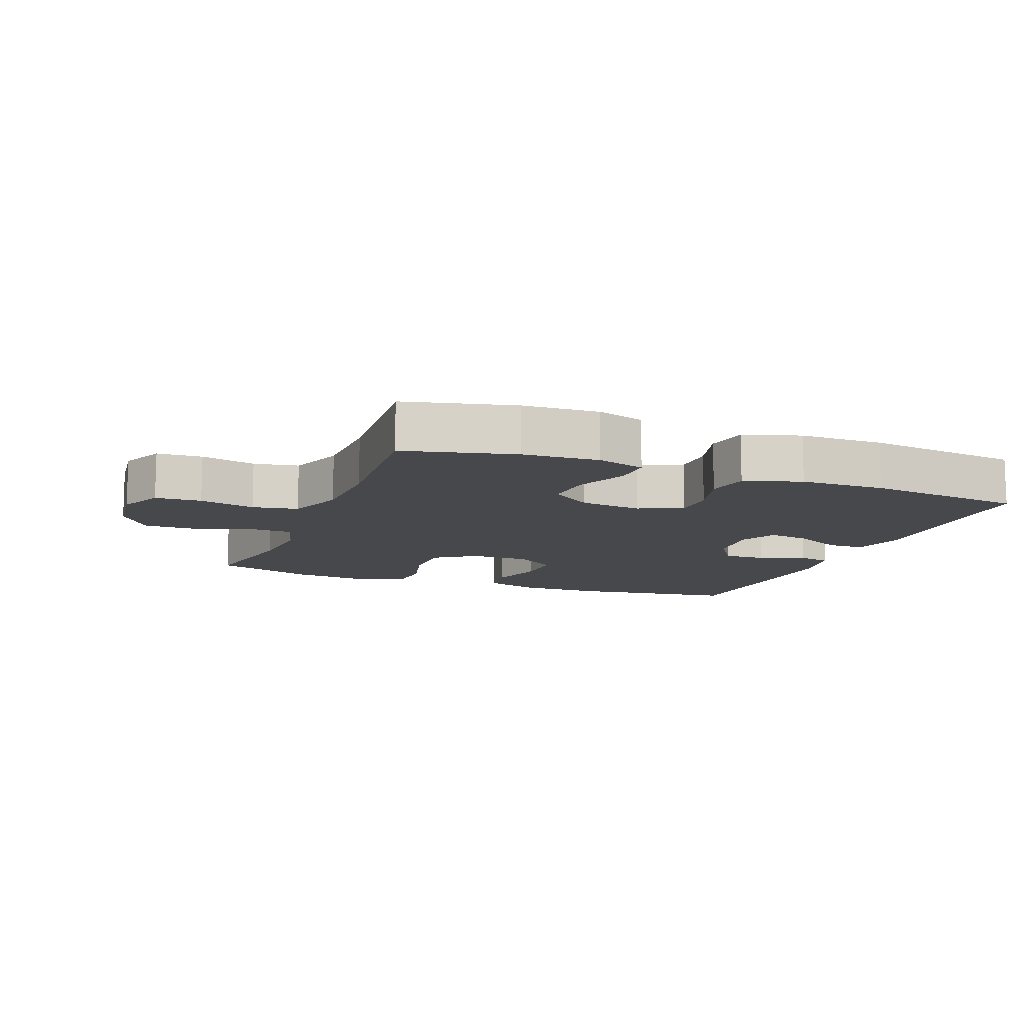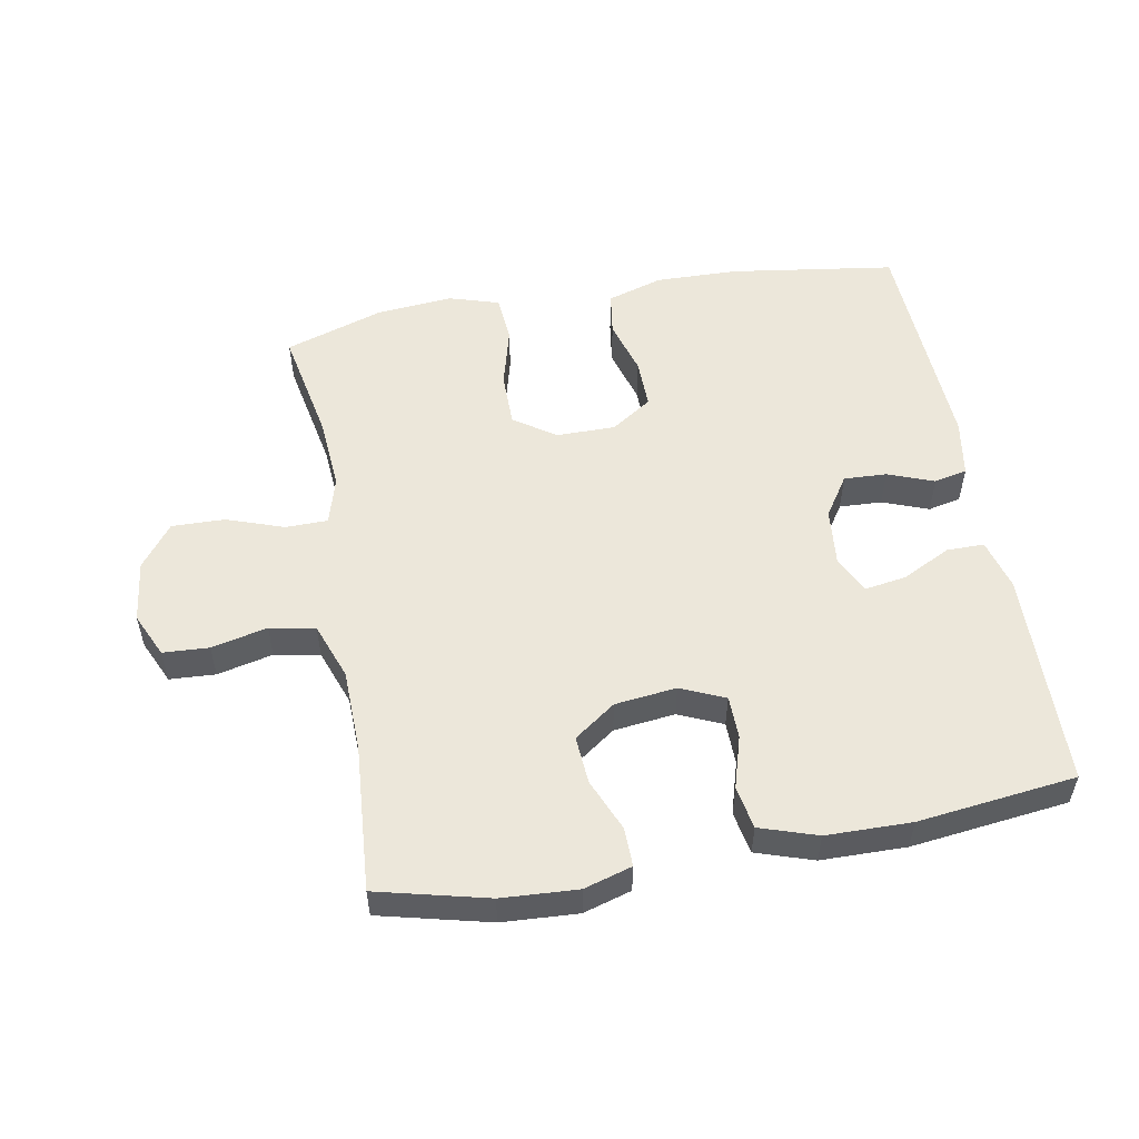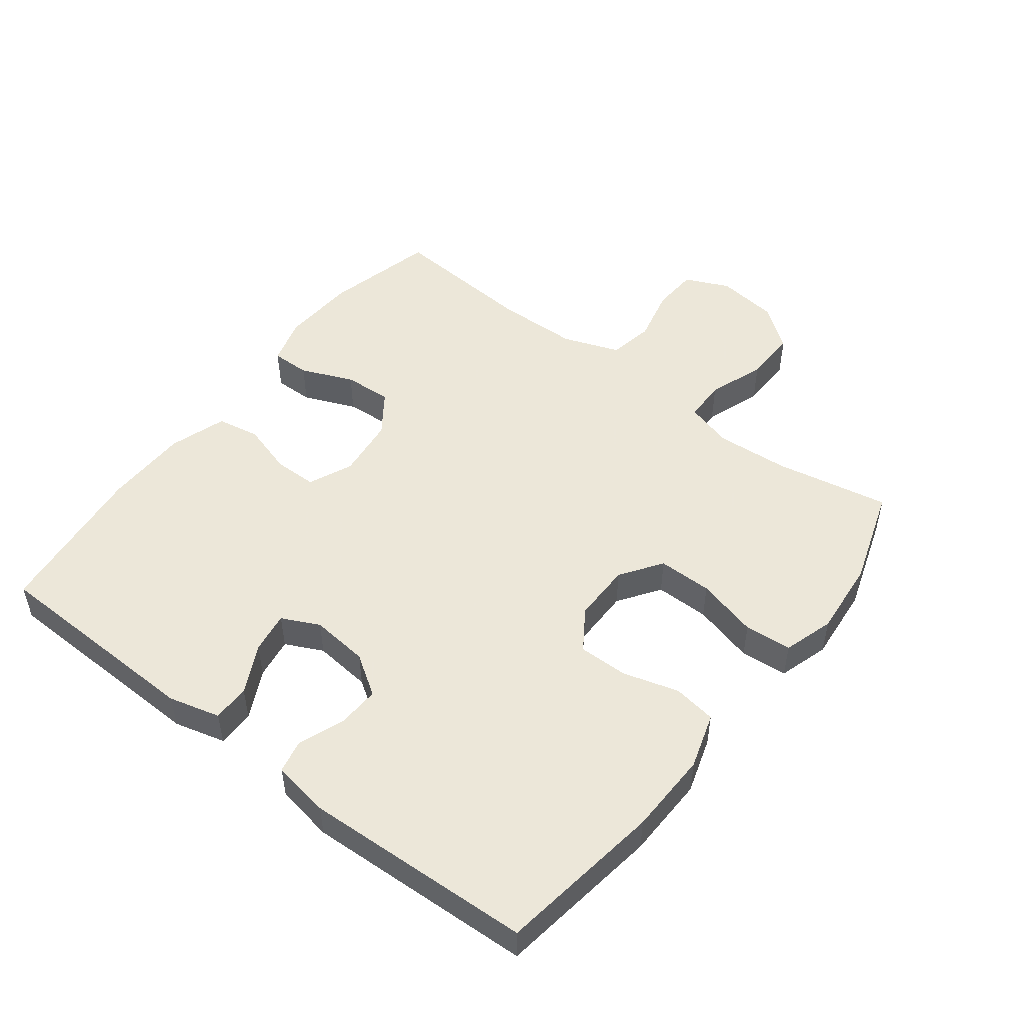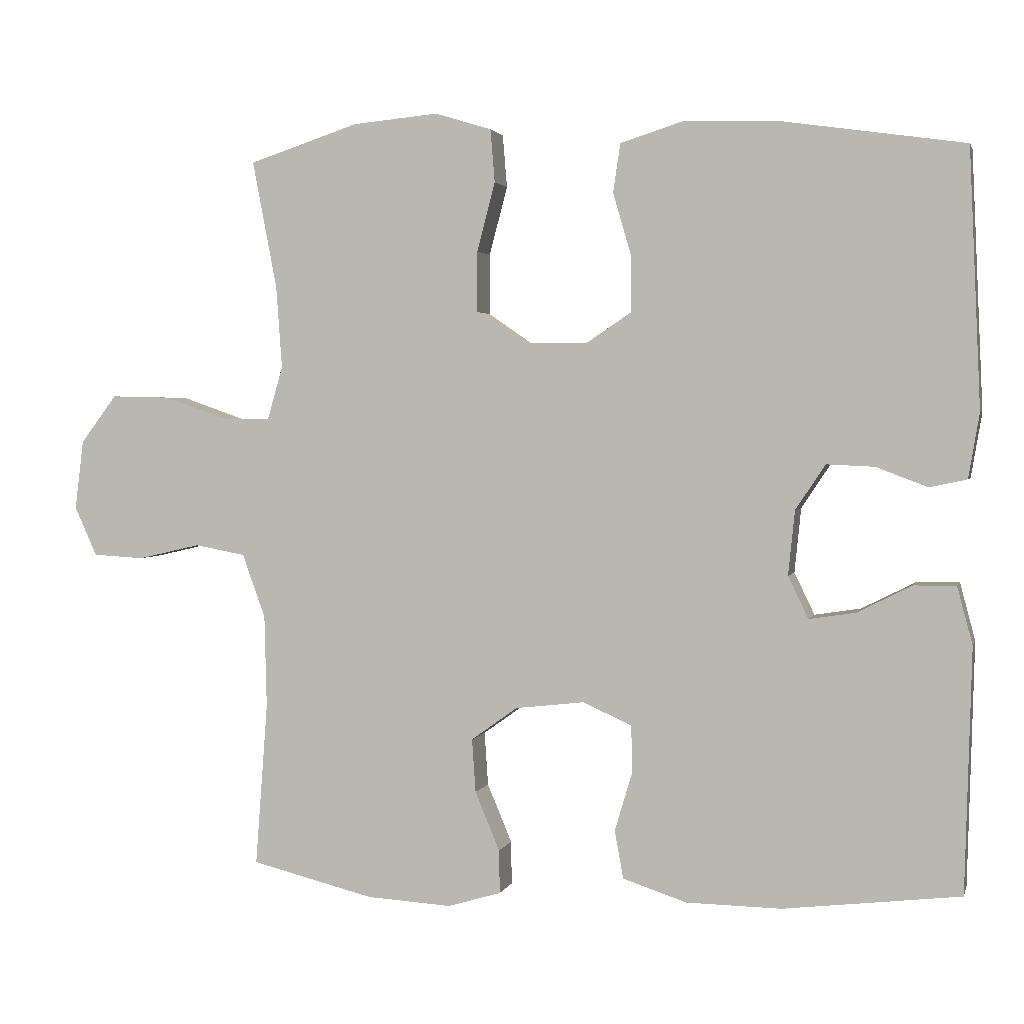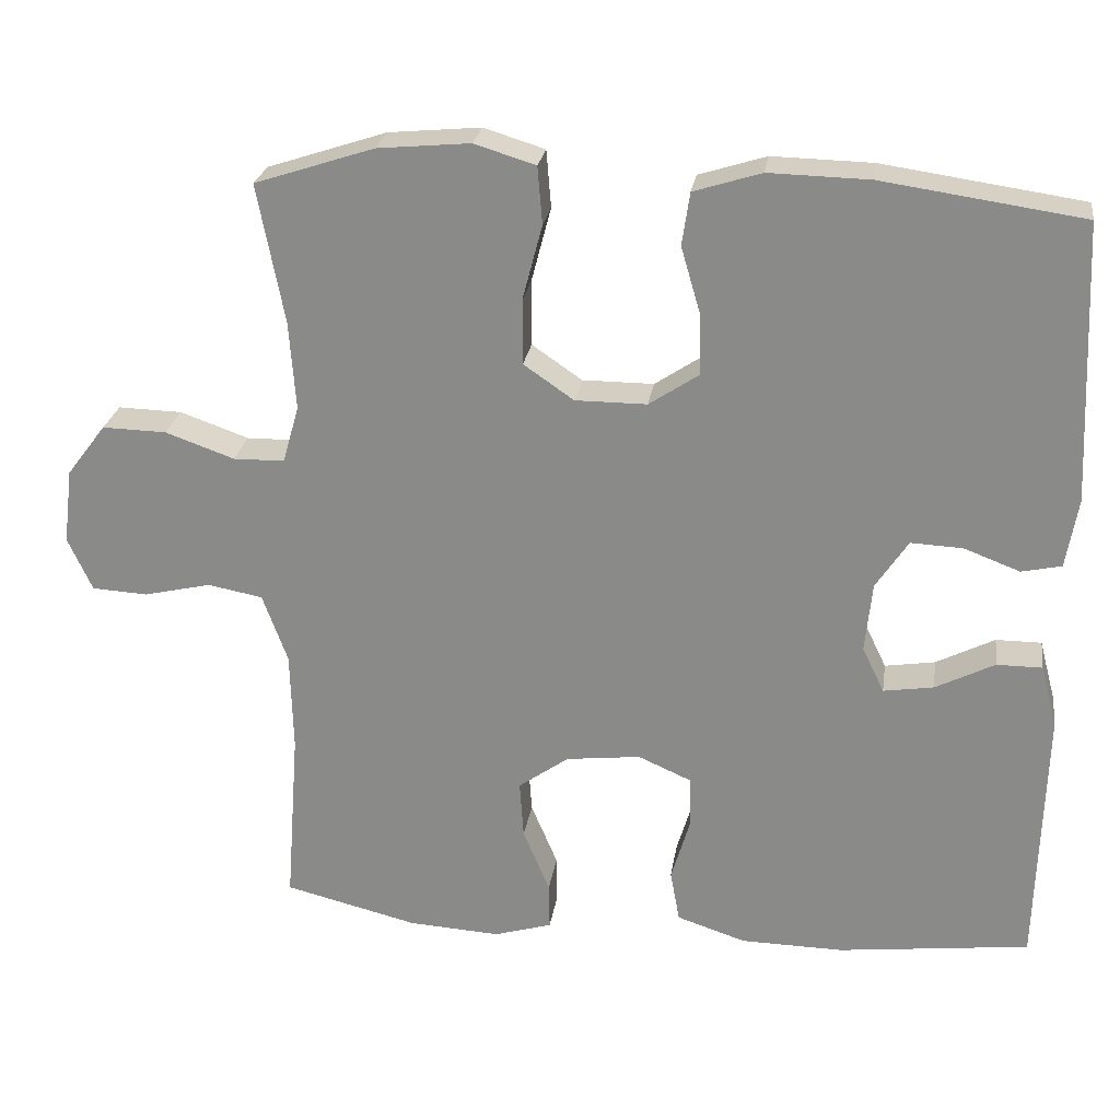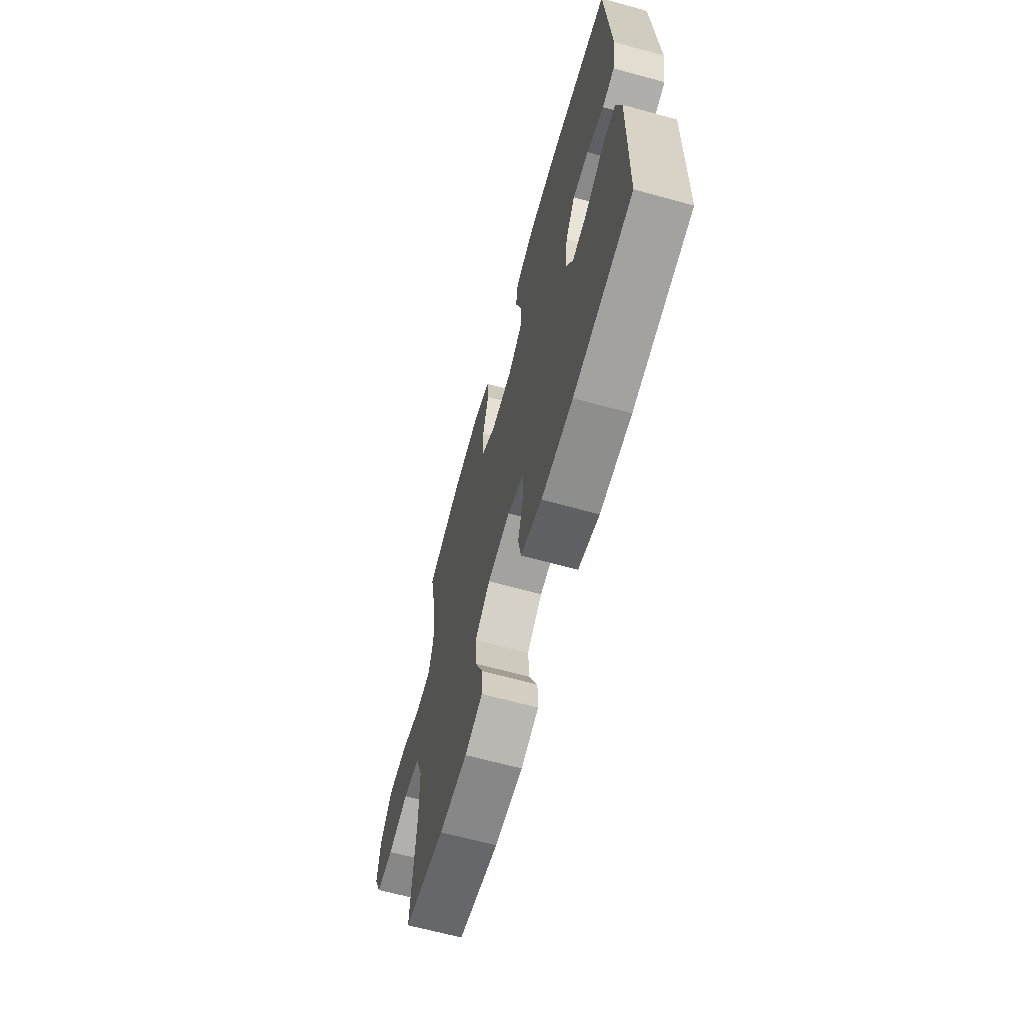
<metadata>
{"format":"obj","ext":"obj","renderer":"f3d","projection":"perspective","resolution":1024,"background":"white","views":[{"elev":-11.3,"azim":158.7,"up":"+Y"},{"elev":53.6,"azim":169.7,"up":"+Y"},{"elev":50.2,"azim":-52.4,"up":"+Y"},{"elev":2.4,"azim":-166.1,"up":"+Z"},{"elev":25.1,"azim":-171.6,"up":"+Z"},{"elev":-65.8,"azim":-105.4,"up":"+Z"}]}
</metadata>
<code>
v -0.5 0.07 -0.5
v -0.509 0.07 -0.164
v -0.488 0.07 -0.085
v -0.43 0.07 -0.085
v -0.355 0.07 -0.123
v -0.291 0.07 -0.133
v -0.263 0.07 -0.075
v -0.272 0.07 0.014
v -0.313 0.07 0.076
v -0.379 0.07 0.073
v -0.45 0.07 0.046
v -0.501 0.07 0.057
v -0.516 0.07 0.146
v -0.5 0.07 0.5
v -0.245 0.07 0.537
v -0.117 0.07 0.54
v -0.031 0.07 0.513
v -0.021 0.07 0.446
v -0.046 0.07 0.36
v -0.047 0.07 0.283
v 0.016 0.07 0.241
v 0.107 0.07 0.241
v 0.171 0.07 0.285
v 0.171 0.07 0.369
v 0.146 0.07 0.464
v 0.152 0.07 0.537
v 0.23 0.07 0.561
v 0.348 0.07 0.55
v 0.5 0.07 0.5
v 0.466 0.07 0.323
v 0.458 0.07 0.21
v 0.479 0.07 0.137
v 0.544 0.07 0.136
v 0.632 0.07 0.167
v 0.714 0.07 0.169
v 0.764 0.07 0.103
v 0.776 0.07 0.007
v 0.745 0.07 -0.061
v 0.674 0.07 -0.065
v 0.588 0.07 -0.045
v 0.518 0.07 -0.058
v 0.486 0.07 -0.146
v 0.483 0.07 -0.274
v 0.5 0.07 -0.5
v 0.33 0.07 -0.542
v 0.213 0.07 -0.549
v 0.139 0.07 -0.527
v 0.14 0.07 -0.467
v 0.174 0.07 -0.386
v 0.179 0.07 -0.312
v 0.115 0.07 -0.266
v 0.02 0.07 -0.255
v -0.048 0.07 -0.285
v -0.049 0.07 -0.351
v -0.025 0.07 -0.432
v -0.037 0.07 -0.498
v -0.125 0.07 -0.527
v -0.256 0.07 -0.529
v -0.5 0 -0.5
v -0.509 0 -0.164
v -0.488 0 -0.085
v -0.43 0 -0.085
v -0.355 0 -0.123
v -0.291 0 -0.133
v -0.263 0 -0.075
v -0.272 0 0.014
v -0.313 0 0.076
v -0.379 0 0.073
v -0.45 0 0.046
v -0.501 0 0.057
v -0.516 0 0.146
v -0.5 0 0.5
v -0.245 0 0.537
v -0.117 0 0.54
v -0.031 0 0.513
v -0.021 0 0.446
v -0.046 0 0.36
v -0.047 0 0.283
v 0.016 0 0.241
v 0.107 0 0.241
v 0.171 0 0.285
v 0.171 0 0.369
v 0.146 0 0.464
v 0.152 0 0.537
v 0.23 0 0.561
v 0.348 0 0.55
v 0.5 0 0.5
v 0.466 0 0.323
v 0.458 0 0.21
v 0.479 0 0.137
v 0.544 0 0.136
v 0.632 0 0.167
v 0.714 0 0.169
v 0.764 0 0.103
v 0.776 0 0.007
v 0.745 0 -0.061
v 0.674 0 -0.065
v 0.588 0 -0.045
v 0.518 0 -0.058
v 0.486 0 -0.146
v 0.483 0 -0.274
v 0.5 0 -0.5
v 0.33 0 -0.542
v 0.213 0 -0.549
v 0.139 0 -0.527
v 0.14 0 -0.467
v 0.174 0 -0.386
v 0.179 0 -0.312
v 0.115 0 -0.266
v 0.02 0 -0.255
v -0.048 0 -0.285
v -0.049 0 -0.351
v -0.025 0 -0.432
v -0.037 0 -0.498
v -0.125 0 -0.527
v -0.256 0 -0.529
f 3 4 5
f 2 3 5
f 1 2 5
f 58 1 5
f 57 58 5
f 56 57 5
f 55 56 5
f 54 55 5
f 53 54 5 6
f 52 53 6 7
f 51 52 7 8
f 50 51 8 9
f 47 48 49
f 46 47 49
f 45 46 49
f 44 45 49
f 43 44 49
f 42 43 49 50
f 41 42 50 9
f 38 39 40
f 37 38 40
f 36 37 40
f 35 36 40
f 34 35 40
f 33 34 40
f 40 41 9
f 33 40 9
f 32 33 9
f 28 29 30
f 27 28 30
f 26 27 30
f 25 26 30
f 24 25 30
f 23 24 30 31
f 22 23 31 32
f 17 18 19
f 16 17 19
f 15 16 19
f 14 15 19
f 13 14 19
f 12 13 19
f 11 12 19
f 10 11 19
f 10 19 20
f 32 9 10
f 22 32 10
f 21 22 10
f 10 20 21
f 63 62 61
f 63 61 60
f 63 60 59
f 63 59 116
f 63 116 115
f 63 115 114
f 63 114 113
f 63 113 112
f 64 63 112 111
f 65 64 111 110
f 66 65 110 109
f 67 66 109 108
f 107 106 105
f 107 105 104
f 107 104 103
f 107 103 102
f 107 102 101
f 108 107 101 100
f 67 108 100 99
f 98 97 96
f 98 96 95
f 98 95 94
f 98 94 93
f 98 93 92
f 98 92 91
f 67 99 98
f 67 98 91
f 67 91 90
f 88 87 86
f 88 86 85
f 88 85 84
f 88 84 83
f 88 83 82
f 89 88 82 81
f 90 89 81 80
f 77 76 75
f 77 75 74
f 77 74 73
f 77 73 72
f 77 72 71
f 77 71 70
f 77 70 69
f 77 69 68
f 78 77 68
f 68 67 90
f 68 90 80
f 68 80 79
f 79 78 68
f 1 59 60 2
f 2 60 61 3
f 3 61 62 4
f 4 62 63 5
f 5 63 64 6
f 6 64 65 7
f 7 65 66 8
f 8 66 67 9
f 9 67 68 10
f 10 68 69 11
f 11 69 70 12
f 12 70 71 13
f 13 71 72 14
f 14 72 73 15
f 15 73 74 16
f 16 74 75 17
f 17 75 76 18
f 18 76 77 19
f 19 77 78 20
f 20 78 79 21
f 21 79 80 22
f 22 80 81 23
f 23 81 82 24
f 24 82 83 25
f 25 83 84 26
f 26 84 85 27
f 27 85 86 28
f 28 86 87 29
f 29 87 88 30
f 30 88 89 31
f 31 89 90 32
f 32 90 91 33
f 33 91 92 34
f 34 92 93 35
f 35 93 94 36
f 36 94 95 37
f 37 95 96 38
f 38 96 97 39
f 39 97 98 40
f 40 98 99 41
f 41 99 100 42
f 42 100 101 43
f 43 101 102 44
f 44 102 103 45
f 45 103 104 46
f 46 104 105 47
f 47 105 106 48
f 48 106 107 49
f 49 107 108 50
f 50 108 109 51
f 51 109 110 52
f 52 110 111 53
f 53 111 112 54
f 54 112 113 55
f 55 113 114 56
f 56 114 115 57
f 57 115 116 58
f 58 116 59 1

</code>
